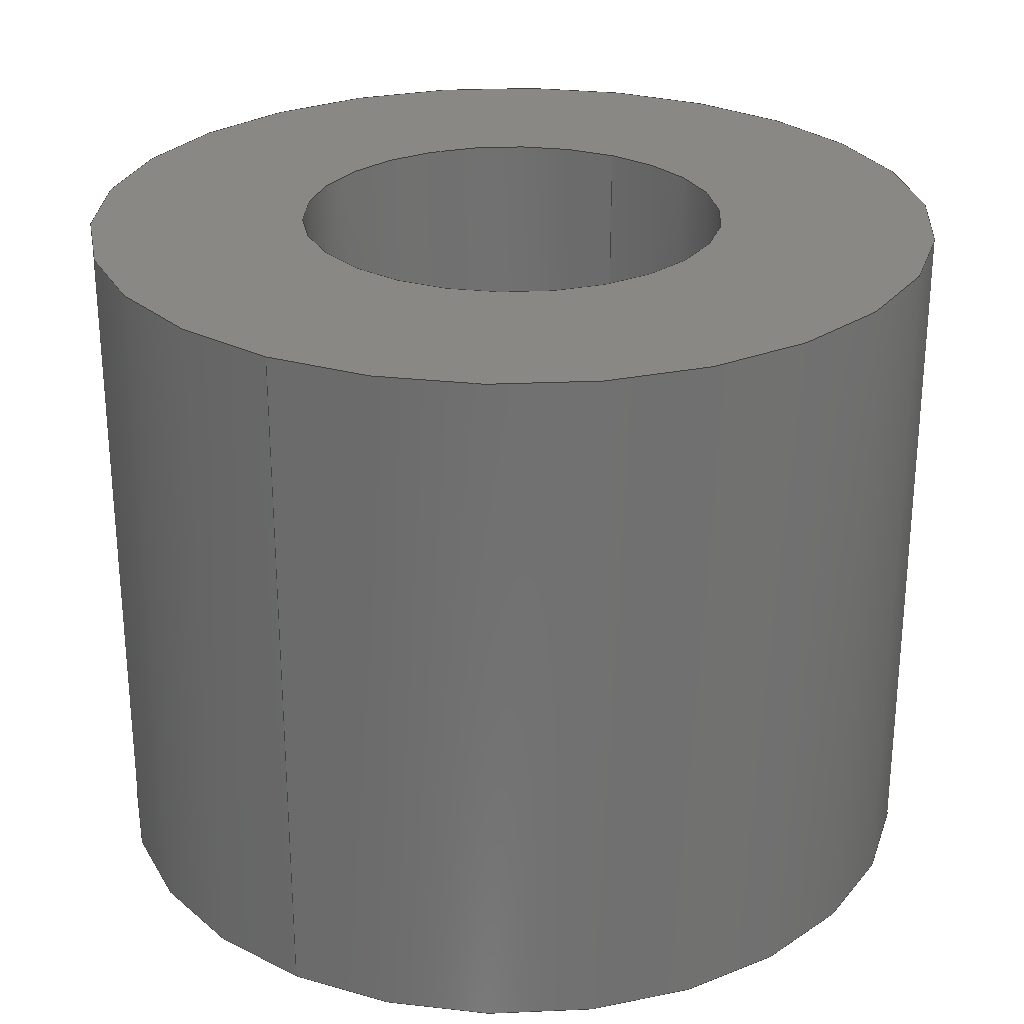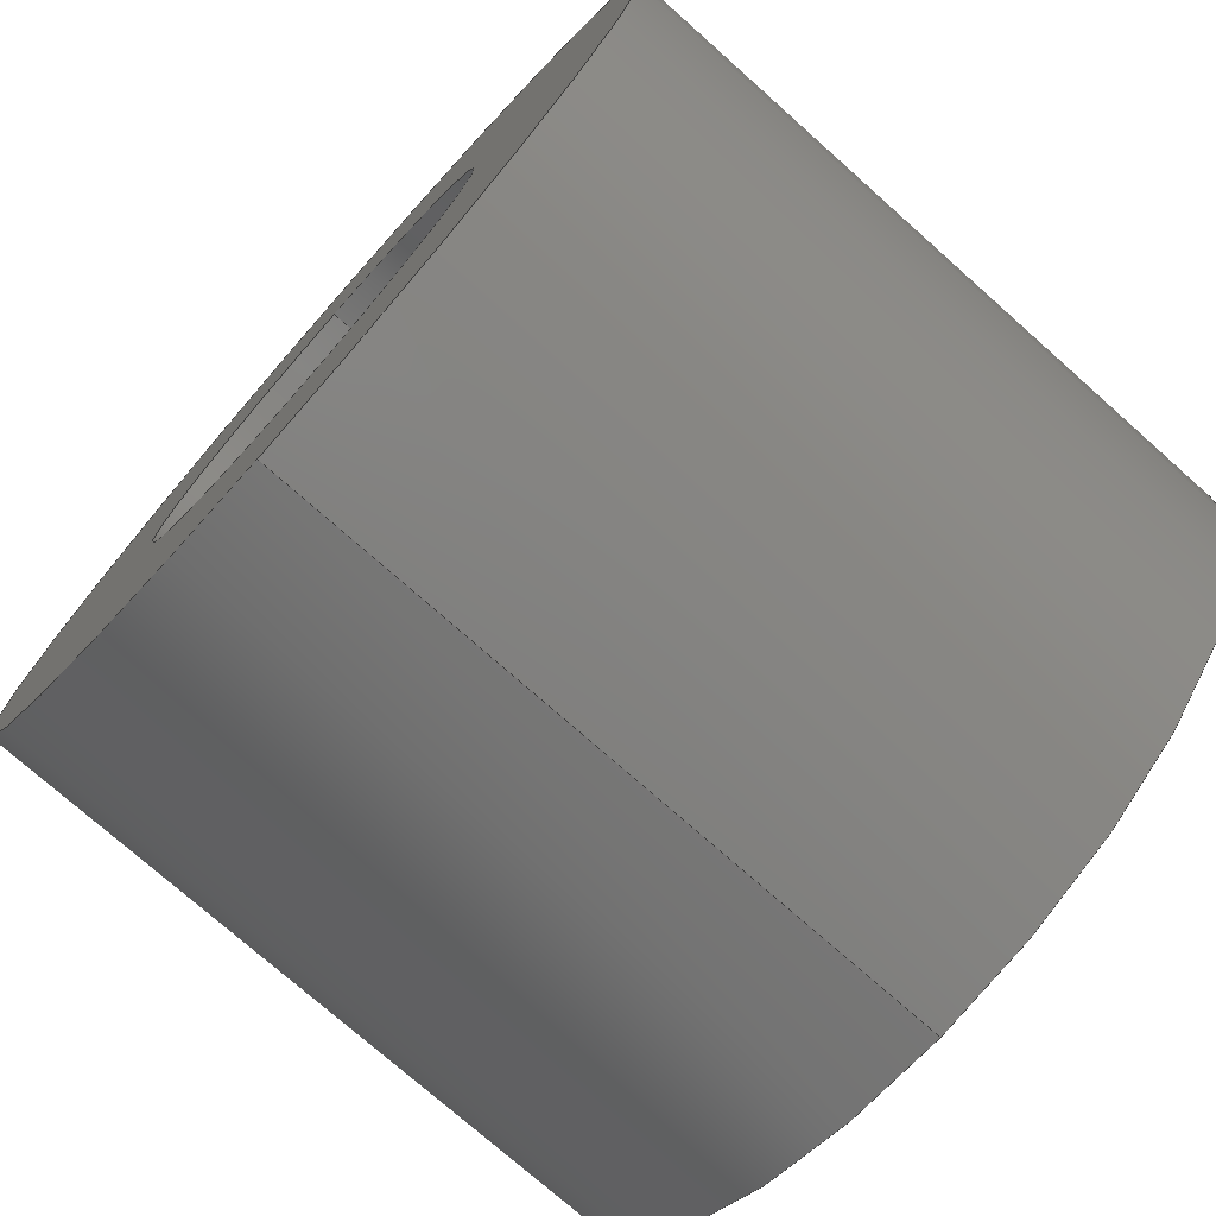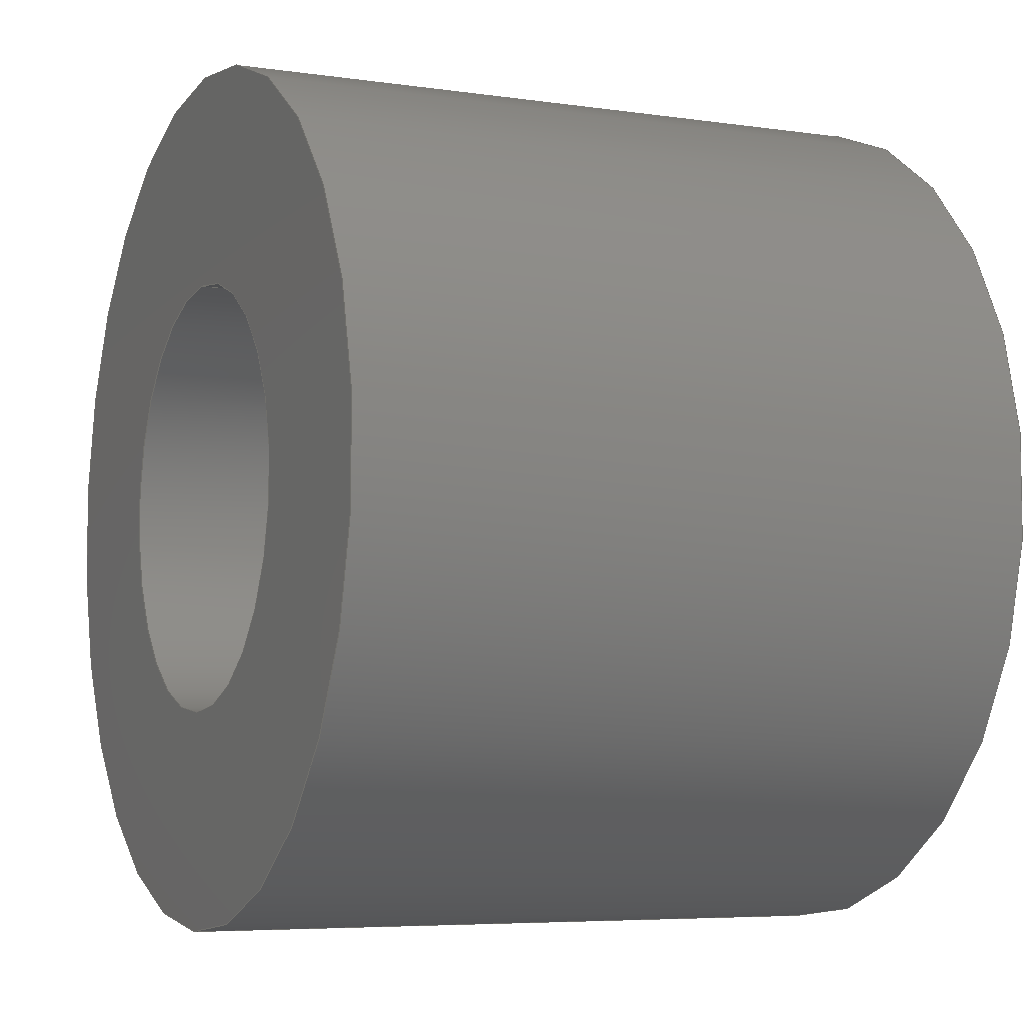
<metadata>
{"format":"step","ext":"step","renderer":"f3d","projection":"perspective","resolution":1024,"background":"white","views":[{"elev":27.0,"azim":-149.2,"up":"+Y"},{"elev":-75.0,"azim":48.4,"up":"+Z"},{"elev":-5.8,"azim":65.6,"up":"+Z"}]}
</metadata>
<code>
ISO-10303-21;
DATA;
#1 = FILL_AREA_STYLE_COLOUR ( '', #236 ) ;
#2 = ORIENTED_EDGE ( 'NONE', *, *, #148, .T. ) ;
#3 = ORIENTED_EDGE ( 'NONE', *, *, #127, .F. ) ;
#4 = PRESENTATION_STYLE_ASSIGNMENT (( #72 ) ) ;
#5 = DIRECTION ( 'NONE',  ( 0, 1, 0 ) ) ;
#6 = EDGE_LOOP ( 'NONE', ( #96, #44, #111, #135 ) ) ;
#7 = UNCERTAINTY_MEASURE_WITH_UNIT (LENGTH_MEASURE( 1e-05 ), #151, 'distance_accuracy_value', 'NONE');
#8 = PRODUCT_DEFINITION_SHAPE ( 'NONE', 'NONE',  #124 ) ;
#9 = CARTESIAN_POINT ( 'NONE',  ( 0, 4, 0 ) ) ;
#10 = VECTOR ( 'NONE', #198, 1000 ) ;
#11 = DIRECTION ( 'NONE',  ( 0, 1, 0 ) ) ;
#12 = EDGE_CURVE ( 'NONE', #131, #204, #26, .T. ) ;
#13 = MECHANICAL_DESIGN_GEOMETRIC_PRESENTATION_REPRESENTATION (  '', ( #134 ), #88 ) ;
#14 =( NAMED_UNIT ( * ) PLANE_ANGLE_UNIT ( ) SI_UNIT ( $, .RADIAN. ) );
#15 =( GEOMETRIC_REPRESENTATION_CONTEXT ( 3 ) GLOBAL_UNCERTAINTY_ASSIGNED_CONTEXT ( ( #233 ) ) GLOBAL_UNIT_ASSIGNED_CONTEXT ( ( #29, #194, #61 ) ) REPRESENTATION_CONTEXT ( 'NONE', 'WORKASPACE' ) );
#16 = CARTESIAN_POINT ( 'NONE',  ( 0, 4, -2.5 ) ) ;
#17 = PRESENTATION_LAYER_ASSIGNMENT (  '', '', ( #134 ) ) ;
#18 = AXIS2_PLACEMENT_3D ( 'NONE', #94, #210, #82 ) ;
#19 = EDGE_LOOP ( 'NONE', ( #192, #60, #152, #138 ) ) ;
#20 = ADVANCED_FACE ( 'NONE', ( #118 ), #116, .F. ) ;
#21 = FILL_AREA_STYLE_COLOUR ( '', #23 ) ;
#22 = FACE_BOUND ( 'NONE', #137, .T. ) ;
#23 = COLOUR_RGB ( '',0.7922, 0.8196, 0.9333 ) ;
#24 = AXIS2_PLACEMENT_3D ( 'NONE', #117, #62, #188 ) ;
#25 = DIRECTION ( 'NONE',  ( -0, 1, -0 ) ) ;
#26 = LINE ( 'NONE', #206, #231 ) ;
#27 = FACE_OUTER_BOUND ( 'NONE', #219, .T. ) ;
#28 = DIRECTION ( 'NONE',  ( 0, 0, 1 ) ) ;
#29 =( LENGTH_UNIT ( ) NAMED_UNIT ( * ) SI_UNIT ( .MILLI., .METRE. ) );
#30 = CARTESIAN_POINT ( 'NONE',  ( 0, 0, 0 ) ) ;
#31 = AXIS2_PLACEMENT_3D ( 'NONE', #142, #212, #28 ) ;
#32 = CARTESIAN_POINT ( 'NONE',  ( 0, 0, -2.5 ) ) ;
#33 = CARTESIAN_POINT ( 'NONE',  ( 0, 4, 1.25 ) ) ;
#34 = PRODUCT_RELATED_PRODUCT_CATEGORY ( 'part', '', ( #207 ) ) ;
#35 = UNCERTAINTY_MEASURE_WITH_UNIT (LENGTH_MEASURE( 1e-05 ), #122, 'distance_accuracy_value', 'NONE');
#36 = DIRECTION ( 'NONE',  ( -0, -1, -0 ) ) ;
#37 = COLOUR_RGB ( '',0.6471, 0.5176, 0 ) ;
#38 = CARTESIAN_POINT ( 'NONE',  ( 0, 4, -2.5 ) ) ;
#39 = EDGE_LOOP ( 'NONE', ( #121, #132 ) ) ;
#40 = ADVANCED_FACE ( 'NONE', ( #81, #48 ), #230, .F. ) ;
#41 = MECHANICAL_DESIGN_GEOMETRIC_PRESENTATION_REPRESENTATION (  '', ( #143 ), #65 ) ;
#42 = UNCERTAINTY_MEASURE_WITH_UNIT (LENGTH_MEASURE( 1e-05 ), #171, 'distance_accuracy_value', 'NONE');
#43 = SURFACE_STYLE_USAGE ( .BOTH. , #223 ) ;
#44 = ORIENTED_EDGE ( 'NONE', *, *, #69, .F. ) ;
#45 = ORIENTED_EDGE ( 'NONE', *, *, #165, .F. ) ;
#46 = CIRCLE ( 'NONE', #31, 1.25 ) ;
#47 = ORIENTED_EDGE ( 'NONE', *, *, #243, .F. ) ;
#48 = FACE_OUTER_BOUND ( 'NONE', #156, .T. ) ;
#49 = DIRECTION ( 'NONE',  ( -0, -1, -0 ) ) ;
#50 = DIRECTION ( 'NONE',  ( -0, 1, -0 ) ) ;
#51 = AXIS2_PLACEMENT_3D ( 'NONE', #214, #83, #226 ) ;
#52 = SURFACE_STYLE_FILL_AREA ( #55 ) ;
#53 =( GEOMETRIC_REPRESENTATION_CONTEXT ( 3 ) GLOBAL_UNCERTAINTY_ASSIGNED_CONTEXT ( ( #42 ) ) GLOBAL_UNIT_ASSIGNED_CONTEXT ( ( #171, #228, #97 ) ) REPRESENTATION_CONTEXT ( 'NONE', 'WORKASPACE' ) );
#54 = ADVANCED_FACE ( 'NONE', ( #22, #27 ), #158, .T. ) ;
#55 = FILL_AREA_STYLE ('',( #173 ) ) ;
#56 = ORIENTED_EDGE ( 'NONE', *, *, #69, .T. ) ;
#57 = ORIENTED_EDGE ( 'NONE', *, *, #12, .T. ) ;
#58 = AXIS2_PLACEMENT_3D ( 'NONE', #179, #25, #185 ) ;
#59 = AXIS2_PLACEMENT_3D ( 'NONE', #30, #11, #102 ) ;
#60 = ORIENTED_EDGE ( 'NONE', *, *, #172, .T. ) ;
#61 =( NAMED_UNIT ( * ) SI_UNIT ( $, .STERADIAN. ) SOLID_ANGLE_UNIT ( ) );
#62 = DIRECTION ( 'NONE',  ( -0, 1, -0 ) ) ;
#63 = VERTEX_POINT ( 'NONE', #32 ) ;
#64 = DIRECTION ( 'NONE',  ( 0, 0, 1 ) ) ;
#65 =( GEOMETRIC_REPRESENTATION_CONTEXT ( 3 ) GLOBAL_UNCERTAINTY_ASSIGNED_CONTEXT ( ( #7 ) ) GLOBAL_UNIT_ASSIGNED_CONTEXT ( ( #151, #14, #150 ) ) REPRESENTATION_CONTEXT ( 'NONE', 'WORKASPACE' ) );
#66 = DIRECTION ( 'NONE',  ( 0, 1, 0 ) ) ;
#67 = DIRECTION ( 'NONE',  ( 0, 0, -1 ) ) ;
#68 = CARTESIAN_POINT ( 'NONE',  ( 0, 4, 0 ) ) ;
#69 = EDGE_CURVE ( 'NONE', #225, #74, #164, .T. ) ;
#70 = CARTESIAN_POINT ( 'NONE',  ( 0, 4, 0 ) ) ;
#71 = PRESENTATION_LAYER_ASSIGNMENT (  '', '', ( #143 ) ) ;
#72 = SURFACE_STYLE_USAGE ( .BOTH. , #235 ) ;
#73 = LINE ( 'NONE', #16, #242 ) ;
#74 = VERTEX_POINT ( 'NONE', #119 ) ;
#75 = AXIS2_PLACEMENT_3D ( 'NONE', #162, #5, #64 ) ;
#76 = CARTESIAN_POINT ( 'NONE',  ( 1.531e-16, 0, -1.25 ) ) ;
#77 = VERTEX_POINT ( 'NONE', #147 ) ;
#78 = APPLICATION_PROTOCOL_DEFINITION ( 'draft international standard', 'automotive_design', 1998, #229 ) ;
#79 = SURFACE_STYLE_USAGE ( .BOTH. , #177 ) ;
#80 = APPLICATION_PROTOCOL_DEFINITION ( 'draft international standard', 'automotive_design', 1998, #240 ) ;
#81 = FACE_BOUND ( 'NONE', #39, .T. ) ;
#82 = DIRECTION ( 'NONE',  ( 0, 0, 1 ) ) ;
#83 = DIRECTION ( 'NONE',  ( 0, 1, 0 ) ) ;
#84 = DIRECTION ( 'NONE',  ( 0, 0, 1 ) ) ;
#85 = CARTESIAN_POINT ( 'NONE',  ( 0, 4, 0 ) ) ;
#86 = DIRECTION ( 'NONE',  ( 0, 0, 1 ) ) ;
#87 = FILL_AREA_STYLE_COLOUR ( '', #109 ) ;
#88 =( GEOMETRIC_REPRESENTATION_CONTEXT ( 3 ) GLOBAL_UNCERTAINTY_ASSIGNED_CONTEXT ( ( #35 ) ) GLOBAL_UNIT_ASSIGNED_CONTEXT ( ( #122, #100, #163 ) ) REPRESENTATION_CONTEXT ( 'NONE', 'WORKASPACE' ) );
#89 = DIRECTION ( 'NONE',  ( -0, -1, -0 ) ) ;
#90 = CARTESIAN_POINT ( 'NONE',  ( 0, 4, 0 ) ) ;
#91 = ORIENTED_EDGE ( 'NONE', *, *, #145, .T. ) ;
#92 = ORIENTED_EDGE ( 'NONE', *, *, #12, .F. ) ;
#93 = ADVANCED_FACE ( 'NONE', ( #180 ), #178, .T. ) ;
#94 = CARTESIAN_POINT ( 'NONE',  ( 0, 0, 0 ) ) ;
#95 = ORIENTED_EDGE ( 'NONE', *, *, #145, .F. ) ;
#96 = ORIENTED_EDGE ( 'NONE', *, *, #172, .F. ) ;
#97 =( NAMED_UNIT ( * ) SI_UNIT ( $, .STERADIAN. ) SOLID_ANGLE_UNIT ( ) );
#98 = AXIS2_PLACEMENT_3D ( 'NONE', #209, #175, #157 ) ;
#99 = FILL_AREA_STYLE ('',( #21 ) ) ;
#100 =( NAMED_UNIT ( * ) PLANE_ANGLE_UNIT ( ) SI_UNIT ( $, .RADIAN. ) );
#101 = LINE ( 'NONE', #144, #104 ) ;
#102 = DIRECTION ( 'NONE',  ( 0, -0, 1 ) ) ;
#103 = MECHANICAL_DESIGN_GEOMETRIC_PRESENTATION_REPRESENTATION (  '', ( #200 ), #15 ) ;
#104 = VECTOR ( 'NONE', #123, 1000 ) ;
#105 = DIRECTION ( 'NONE',  ( 0, 1, 0 ) ) ;
#106 = FACE_OUTER_BOUND ( 'NONE', #110, .T. ) ;
#107 = CIRCLE ( 'NONE', #24, 1.25 ) ;
#108 = CYLINDRICAL_SURFACE ( 'NONE', #202, 2.5 ) ;
#109 = COLOUR_RGB ( '',0.7922, 0.8196, 0.9333 ) ;
#110 = EDGE_LOOP ( 'NONE', ( #208, #47, #57, #2 ) ) ;
#111 = ORIENTED_EDGE ( 'NONE', *, *, #184, .T. ) ;
#112 = ORIENTED_EDGE ( 'NONE', *, *, #133, .T. ) ;
#113 = UNCERTAINTY_MEASURE_WITH_UNIT (LENGTH_MEASURE( 1e-05 ), #159, 'distance_accuracy_value', 'NONE');
#114 = PRESENTATION_LAYER_ASSIGNMENT (  '', '', ( #182 ) ) ;
#115 = CYLINDRICAL_SURFACE ( 'NONE', #58, 1.25 ) ;
#116 = CYLINDRICAL_SURFACE ( 'NONE', #211, 1.25 ) ;
#117 = CARTESIAN_POINT ( 'NONE',  ( 0, 4, 0 ) ) ;
#118 = FACE_OUTER_BOUND ( 'NONE', #201, .T. ) ;
#119 = CARTESIAN_POINT ( 'NONE',  ( 3.062e-16, 4, 2.5 ) ) ;
#120 = CIRCLE ( 'NONE', #222, 2.5 ) ;
#121 = ORIENTED_EDGE ( 'NONE', *, *, #243, .T. ) ;
#122 =( LENGTH_UNIT ( ) NAMED_UNIT ( * ) SI_UNIT ( .MILLI., .METRE. ) );
#123 = DIRECTION ( 'NONE',  ( -0, -1, -0 ) ) ;
#124 = PRODUCT_DEFINITION ( 'UNKNOWN', '', #220, #176 ) ;
#125 = CIRCLE ( 'NONE', #218, 2.5 ) ;
#126 = CARTESIAN_POINT ( 'NONE',  ( 1.531e-16, 4, -1.25 ) ) ;
#127 = EDGE_CURVE ( 'NONE', #77, #63, #125, .T. ) ;
#128 = MECHANICAL_DESIGN_GEOMETRIC_PRESENTATION_REPRESENTATION (  '', ( #182 ), #53 ) ;
#129 = PRESENTATION_STYLE_ASSIGNMENT (( #199 ) ) ;
#130 = ADVANCED_BREP_SHAPE_REPRESENTATION ( 'M3x4x5 - Heat Set Insert', ( #215, #98 ), #232 ) ;
#131 = VERTEX_POINT ( 'NONE', #213 ) ;
#132 = ORIENTED_EDGE ( 'NONE', *, *, #165, .T. ) ;
#133 = EDGE_CURVE ( 'NONE', #74, #225, #154, .T. ) ;
#134 = STYLED_ITEM ( 'NONE', ( #160 ), #20 ) ;
#135 = ORIENTED_EDGE ( 'NONE', *, *, #239, .T. ) ;
#136 = AXIS2_PLACEMENT_3D ( 'NONE', #85, #50, #86 ) ;
#137 = EDGE_LOOP ( 'NONE', ( #140, #95 ) ) ;
#138 = ORIENTED_EDGE ( 'NONE', *, *, #184, .F. ) ;
#139 = SHAPE_DEFINITION_REPRESENTATION ( #8, #130 ) ;
#140 = ORIENTED_EDGE ( 'NONE', *, *, #148, .F. ) ;
#141 = DIRECTION ( 'NONE',  ( -0, 1, -0 ) ) ;
#142 = CARTESIAN_POINT ( 'NONE',  ( 0, 0, 0 ) ) ;
#143 = STYLED_ITEM ( 'NONE', ( #129 ), #215 ) ;
#144 = CARTESIAN_POINT ( 'NONE',  ( 3.062e-16, 4, 2.5 ) ) ;
#145 = EDGE_CURVE ( 'NONE', #227, #204, #238, .T. ) ;
#146 = CARTESIAN_POINT ( 'NONE',  ( 0, 0, 0 ) ) ;
#147 = CARTESIAN_POINT ( 'NONE',  ( 3.062e-16, 0, 2.5 ) ) ;
#148 = EDGE_CURVE ( 'NONE', #204, #227, #107, .T. ) ;
#149 = LINE ( 'NONE', #217, #10 ) ;
#150 =( NAMED_UNIT ( * ) SI_UNIT ( $, .STERADIAN. ) SOLID_ANGLE_UNIT ( ) );
#151 =( LENGTH_UNIT ( ) NAMED_UNIT ( * ) SI_UNIT ( .MILLI., .METRE. ) );
#152 = ORIENTED_EDGE ( 'NONE', *, *, #127, .T. ) ;
#153 = FILL_AREA_STYLE ('',( #1 ) ) ;
#154 = CIRCLE ( 'NONE', #51, 2.5 ) ;
#155 = ORIENTED_EDGE ( 'NONE', *, *, #239, .F. ) ;
#156 = EDGE_LOOP ( 'NONE', ( #155, #3 ) ) ;
#157 = DIRECTION ( 'NONE',  ( 1, 0, 0 ) ) ;
#158 = PLANE ( 'NONE',  #196 ) ;
#159 =( LENGTH_UNIT ( ) NAMED_UNIT ( * ) SI_UNIT ( .MILLI., .METRE. ) );
#160 = PRESENTATION_STYLE_ASSIGNMENT (( #79 ) ) ;
#161 = PRODUCT_CONTEXT ( 'NONE', #240, 'mechanical' ) ;
#162 = CARTESIAN_POINT ( 'NONE',  ( 0, 4, 0 ) ) ;
#163 =( NAMED_UNIT ( * ) SI_UNIT ( $, .STERADIAN. ) SOLID_ANGLE_UNIT ( ) );
#164 = CIRCLE ( 'NONE', #75, 2.5 ) ;
#165 = EDGE_CURVE ( 'NONE', #244, #131, #46, .T. ) ;
#166 =( NAMED_UNIT ( * ) PLANE_ANGLE_UNIT ( ) SI_UNIT ( $, .RADIAN. ) );
#167 = DIRECTION ( 'NONE',  ( 0, -0, 1 ) ) ;
#168 = DIRECTION ( 'NONE',  ( 0, 0, 1 ) ) ;
#169 = SURFACE_STYLE_FILL_AREA ( #181 ) ;
#170 = PRESENTATION_LAYER_ASSIGNMENT (  '', '', ( #200 ) ) ;
#171 =( LENGTH_UNIT ( ) NAMED_UNIT ( * ) SI_UNIT ( .MILLI., .METRE. ) );
#172 = EDGE_CURVE ( 'NONE', #74, #77, #101, .T. ) ;
#173 = FILL_AREA_STYLE_COLOUR ( '', #37 ) ;
#174 = ADVANCED_FACE ( 'NONE', ( #195 ), #108, .T. ) ;
#175 = DIRECTION ( 'NONE',  ( 0, 0, 1 ) ) ;
#176 = PRODUCT_DEFINITION_CONTEXT ( 'detailed design', #229, 'design' ) ;
#177 = SURFACE_SIDE_STYLE ('',( #187 ) ) ;
#178 = CYLINDRICAL_SURFACE ( 'NONE', #221, 2.5 ) ;
#179 = CARTESIAN_POINT ( 'NONE',  ( 0, 4, 0 ) ) ;
#180 = FACE_OUTER_BOUND ( 'NONE', #6, .T. ) ;
#181 = FILL_AREA_STYLE ('',( #87 ) ) ;
#182 = STYLED_ITEM ( 'NONE', ( #186 ), #130 ) ;
#183 = DIRECTION ( 'NONE',  ( 0, 0, -1 ) ) ;
#184 = EDGE_CURVE ( 'NONE', #225, #63, #73, .T. ) ;
#185 = DIRECTION ( 'NONE',  ( 0, 0, 1 ) ) ;
#186 = PRESENTATION_STYLE_ASSIGNMENT (( #43 ) ) ;
#187 = SURFACE_STYLE_FILL_AREA ( #99 ) ;
#188 = DIRECTION ( 'NONE',  ( 0, 0, 1 ) ) ;
#189 = CLOSED_SHELL ( 'NONE', ( #20, #174, #93, #54, #40, #237 ) ) ;
#190 = CIRCLE ( 'NONE', #18, 1.25 ) ;
#191 =( NAMED_UNIT ( * ) SI_UNIT ( $, .STERADIAN. ) SOLID_ANGLE_UNIT ( ) );
#192 = ORIENTED_EDGE ( 'NONE', *, *, #133, .F. ) ;
#193 = DIRECTION ( 'NONE',  ( 0, 0, 1 ) ) ;
#194 =( NAMED_UNIT ( * ) PLANE_ANGLE_UNIT ( ) SI_UNIT ( $, .RADIAN. ) );
#195 = FACE_OUTER_BOUND ( 'NONE', #19, .T. ) ;
#196 = AXIS2_PLACEMENT_3D ( 'NONE', #70, #234, #167 ) ;
#197 = DIRECTION ( 'NONE',  ( -0, 1, -0 ) ) ;
#198 = DIRECTION ( 'NONE',  ( -0, 1, -0 ) ) ;
#199 = SURFACE_STYLE_USAGE ( .BOTH. , #216 ) ;
#200 = STYLED_ITEM ( 'NONE', ( #4 ), #237 ) ;
#201 = EDGE_LOOP ( 'NONE', ( #45, #241, #91, #92 ) ) ;
#202 = AXIS2_PLACEMENT_3D ( 'NONE', #90, #36, #183 ) ;
#203 = EDGE_CURVE ( 'NONE', #244, #227, #149, .T. ) ;
#204 = VERTEX_POINT ( 'NONE', #33 ) ;
#205 = CARTESIAN_POINT ( 'NONE',  ( 0, 0, 0 ) ) ;
#206 = CARTESIAN_POINT ( 'NONE',  ( 0, 4, 1.25 ) ) ;
#207 = PRODUCT ( 'M3x4x5 - Heat Set Insert', 'M3x4x5 - Heat Set Insert', '', ( #161 ) ) ;
#208 = ORIENTED_EDGE ( 'NONE', *, *, #203, .F. ) ;
#209 = CARTESIAN_POINT ( 'NONE',  ( 0, 0, 0 ) ) ;
#210 = DIRECTION ( 'NONE',  ( -0, 1, -0 ) ) ;
#211 = AXIS2_PLACEMENT_3D ( 'NONE', #68, #197, #168 ) ;
#212 = DIRECTION ( 'NONE',  ( -0, 1, -0 ) ) ;
#213 = CARTESIAN_POINT ( 'NONE',  ( 0, 0, 1.25 ) ) ;
#214 = CARTESIAN_POINT ( 'NONE',  ( 0, 4, 0 ) ) ;
#215 = MANIFOLD_SOLID_BREP ( 'M3x0.5 Tapped Hole1', #189 ) ;
#216 = SURFACE_SIDE_STYLE ('',( #52 ) ) ;
#217 = CARTESIAN_POINT ( 'NONE',  ( 1.531e-16, 4, -1.25 ) ) ;
#218 = AXIS2_PLACEMENT_3D ( 'NONE', #146, #105, #193 ) ;
#219 = EDGE_LOOP ( 'NONE', ( #56, #112 ) ) ;
#220 = PRODUCT_DEFINITION_FORMATION_WITH_SPECIFIED_SOURCE ( 'ANY', '', #207, .NOT_KNOWN. ) ;
#221 = AXIS2_PLACEMENT_3D ( 'NONE', #9, #49, #67 ) ;
#222 = AXIS2_PLACEMENT_3D ( 'NONE', #205, #66, #84 ) ;
#223 = SURFACE_SIDE_STYLE ('',( #224 ) ) ;
#224 = SURFACE_STYLE_FILL_AREA ( #153 ) ;
#225 = VERTEX_POINT ( 'NONE', #38 ) ;
#226 = DIRECTION ( 'NONE',  ( 0, 0, 1 ) ) ;
#227 = VERTEX_POINT ( 'NONE', #126 ) ;
#228 =( NAMED_UNIT ( * ) PLANE_ANGLE_UNIT ( ) SI_UNIT ( $, .RADIAN. ) );
#229 = APPLICATION_CONTEXT ( 'automotive_design' ) ;
#230 = PLANE ( 'NONE',  #59 ) ;
#231 = VECTOR ( 'NONE', #141, 1000 ) ;
#232 =( GEOMETRIC_REPRESENTATION_CONTEXT ( 3 ) GLOBAL_UNCERTAINTY_ASSIGNED_CONTEXT ( ( #113 ) ) GLOBAL_UNIT_ASSIGNED_CONTEXT ( ( #159, #166, #191 ) ) REPRESENTATION_CONTEXT ( 'NONE', 'WORKASPACE' ) );
#233 = UNCERTAINTY_MEASURE_WITH_UNIT (LENGTH_MEASURE( 1e-05 ), #29, 'distance_accuracy_value', 'NONE');
#234 = DIRECTION ( 'NONE',  ( 0, 1, 0 ) ) ;
#235 = SURFACE_SIDE_STYLE ('',( #169 ) ) ;
#236 = COLOUR_RGB ( '',0.6471, 0.5176, 0 ) ;
#237 = ADVANCED_FACE ( 'NONE', ( #106 ), #115, .F. ) ;
#238 = CIRCLE ( 'NONE', #136, 1.25 ) ;
#239 = EDGE_CURVE ( 'NONE', #63, #77, #120, .T. ) ;
#240 = APPLICATION_CONTEXT ( 'automotive_design' ) ;
#241 = ORIENTED_EDGE ( 'NONE', *, *, #203, .T. ) ;
#242 = VECTOR ( 'NONE', #89, 1000 ) ;
#243 = EDGE_CURVE ( 'NONE', #131, #244, #190, .T. ) ;
#244 = VERTEX_POINT ( 'NONE', #76 ) ;
ENDSEC;
END-ISO-10303-21;

</code>
